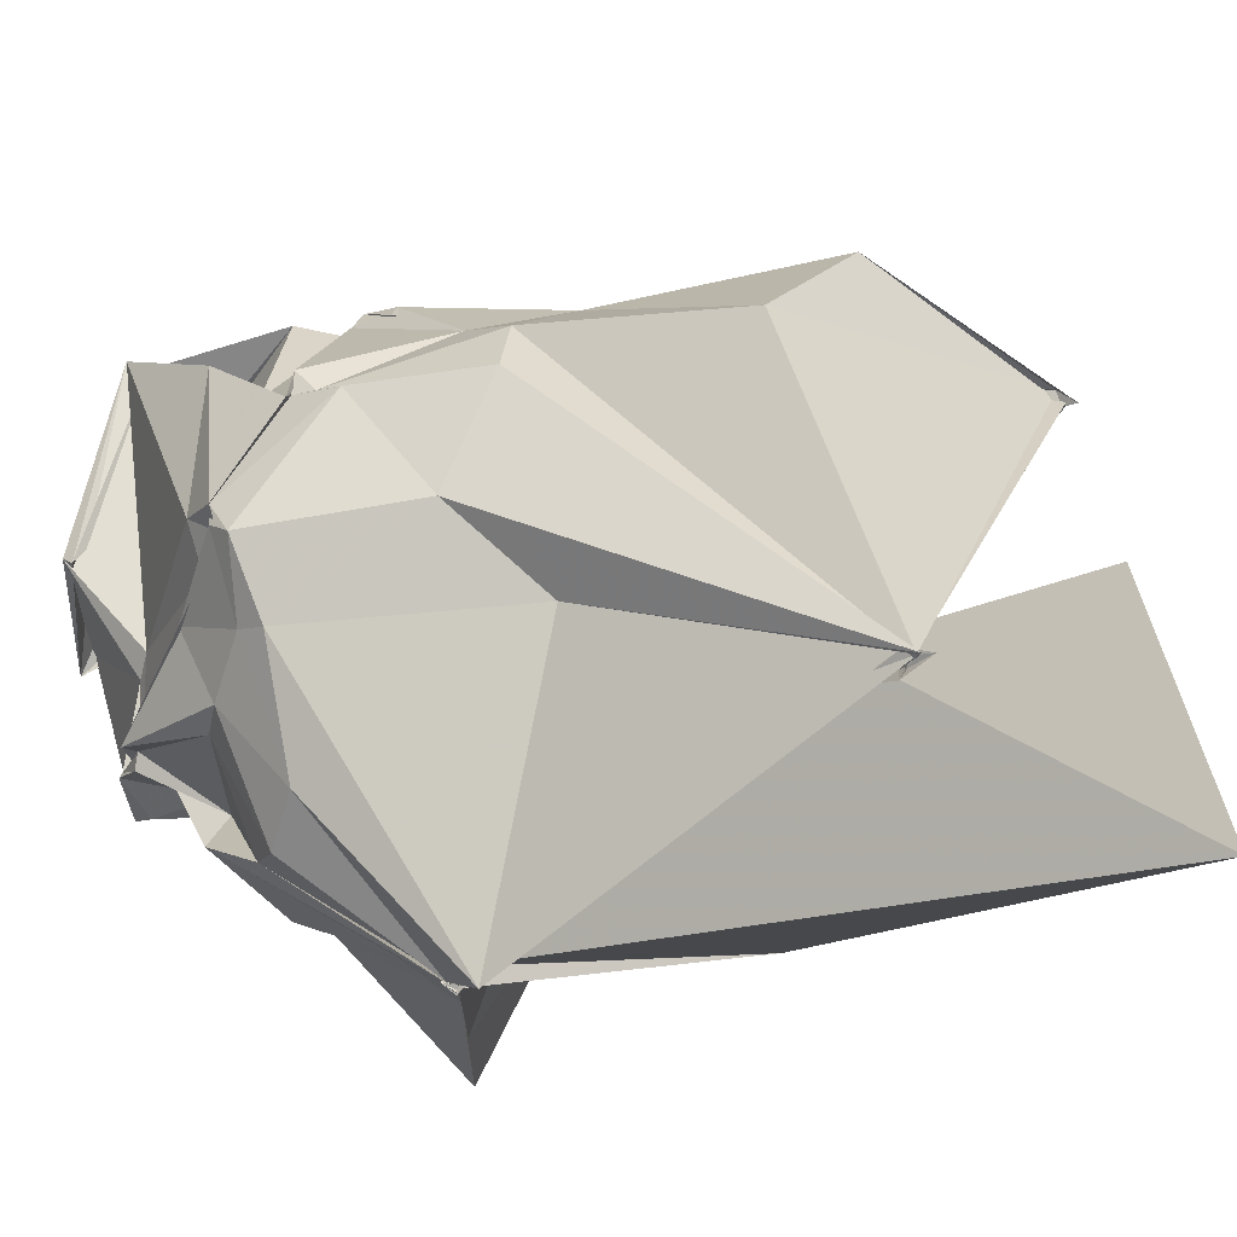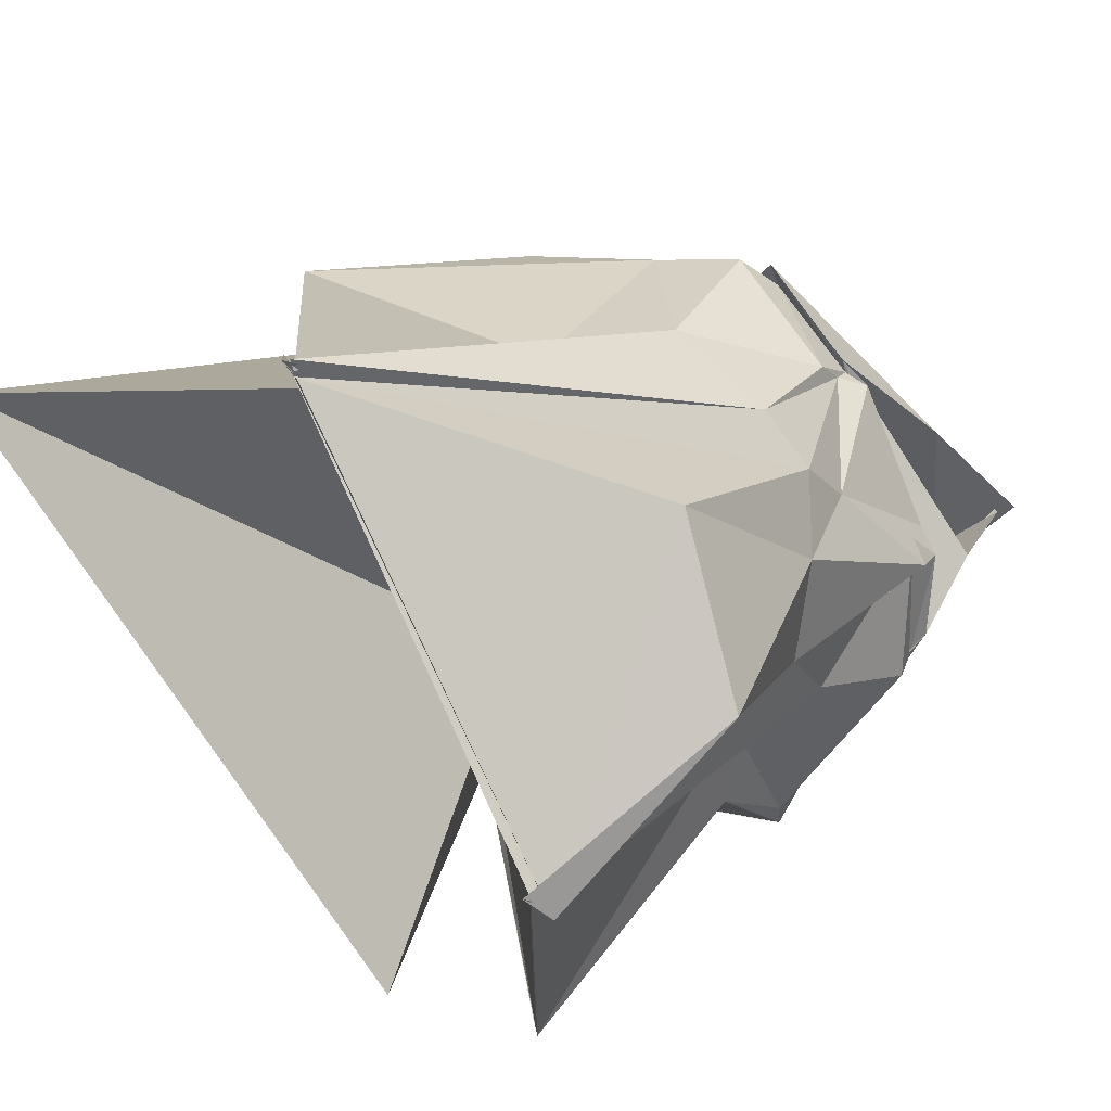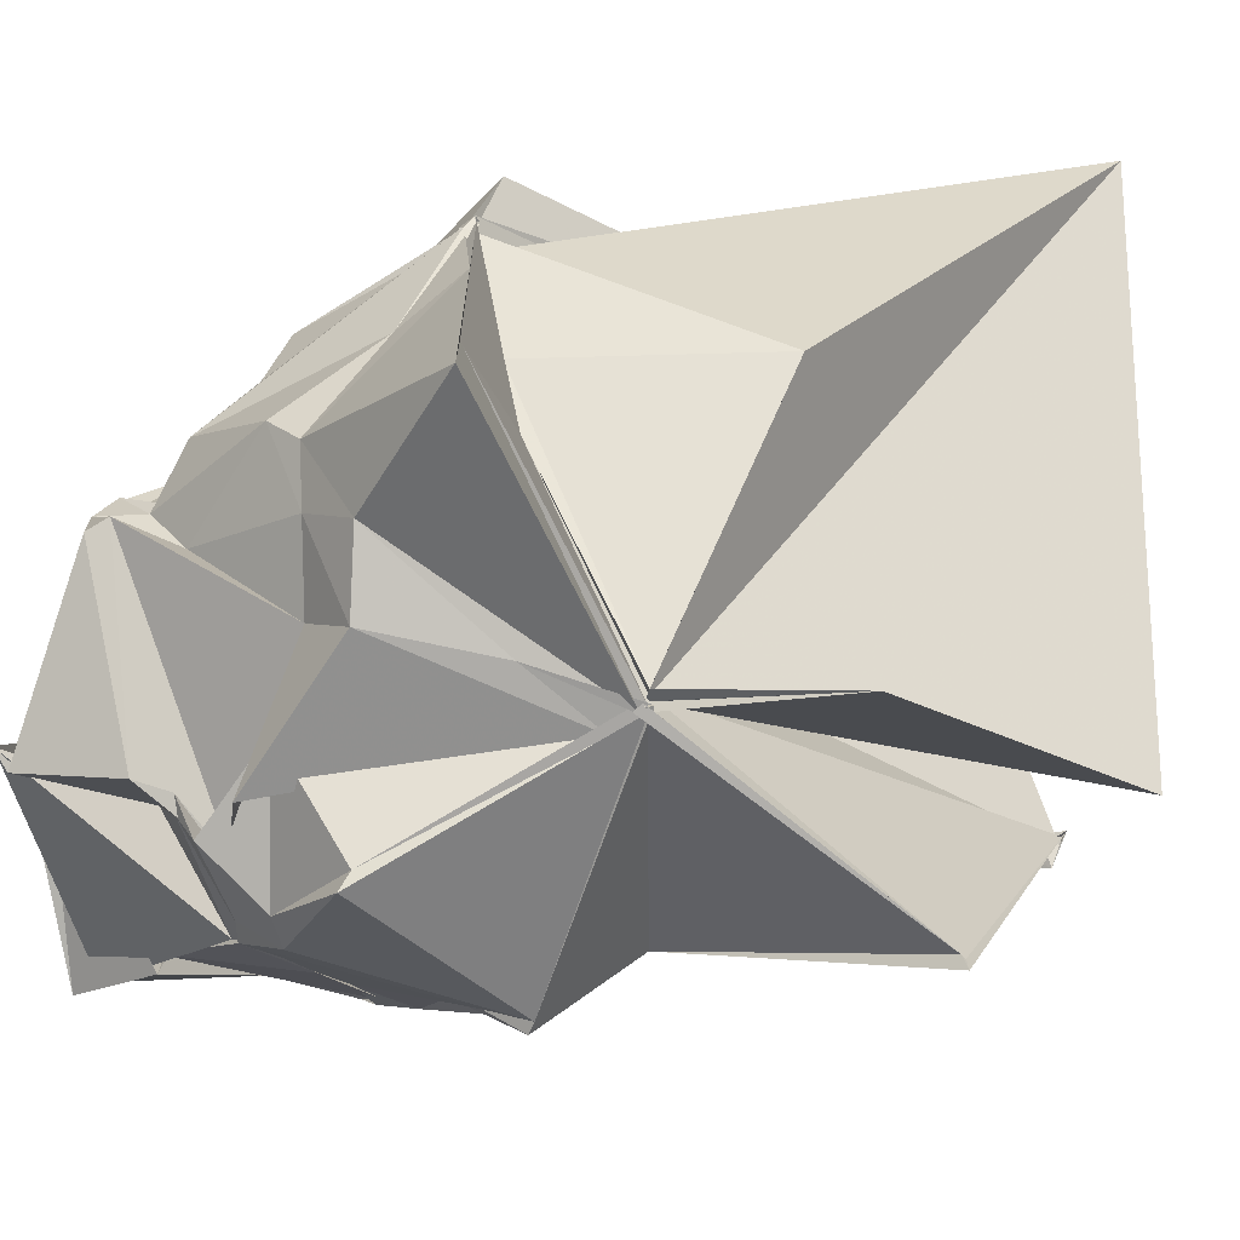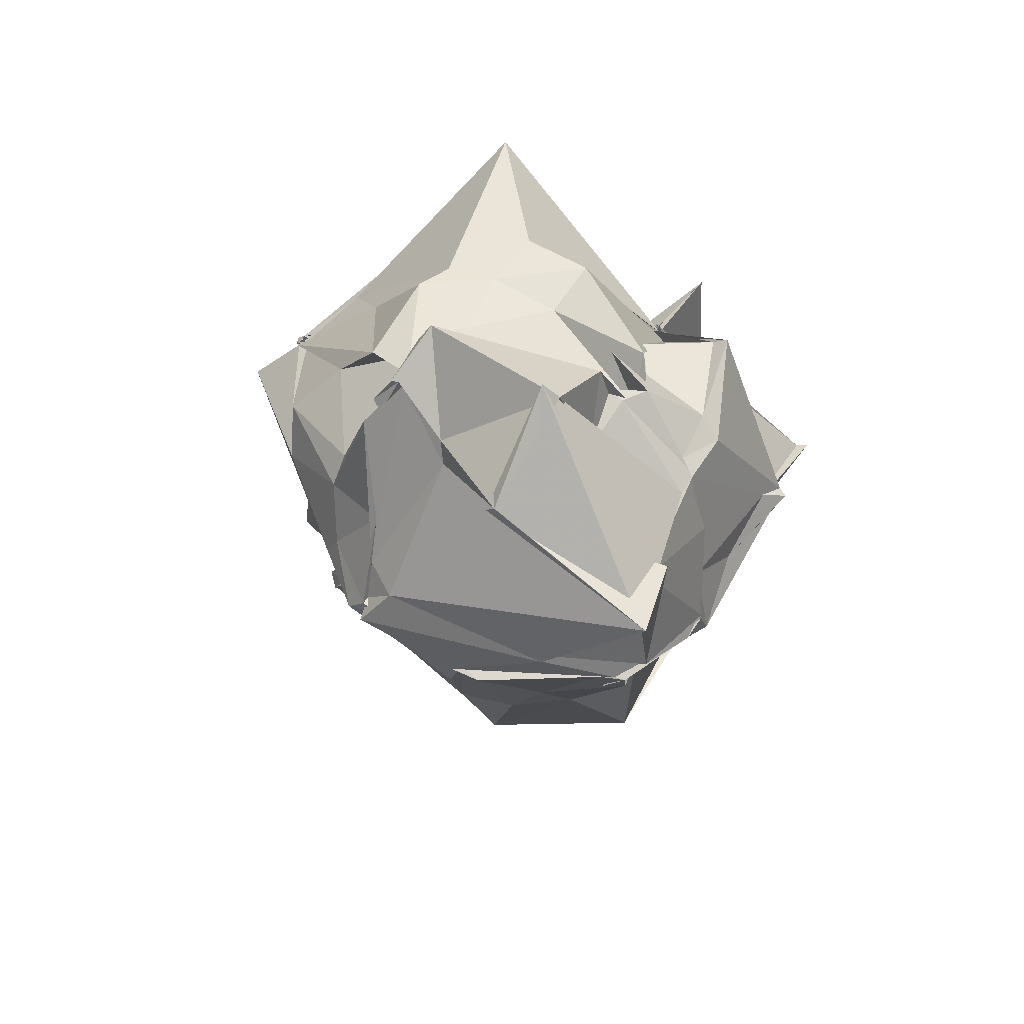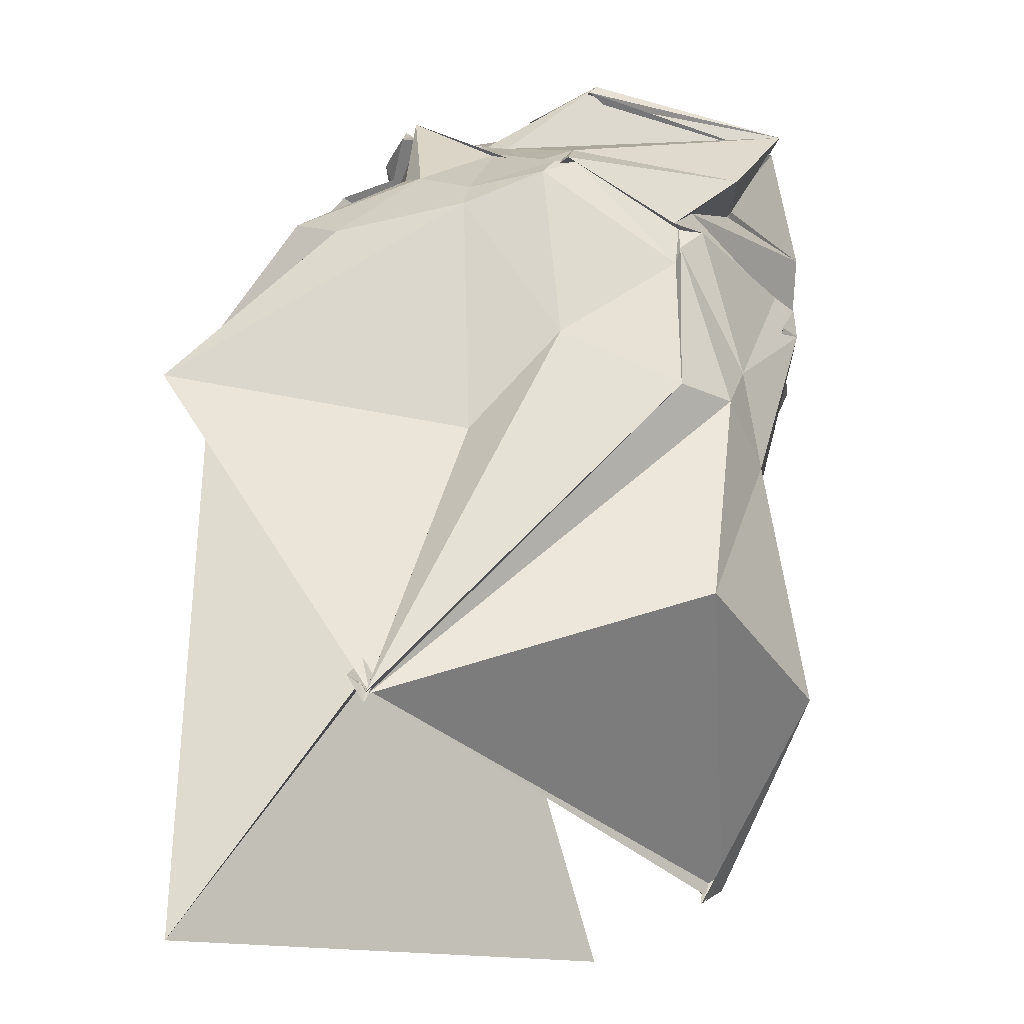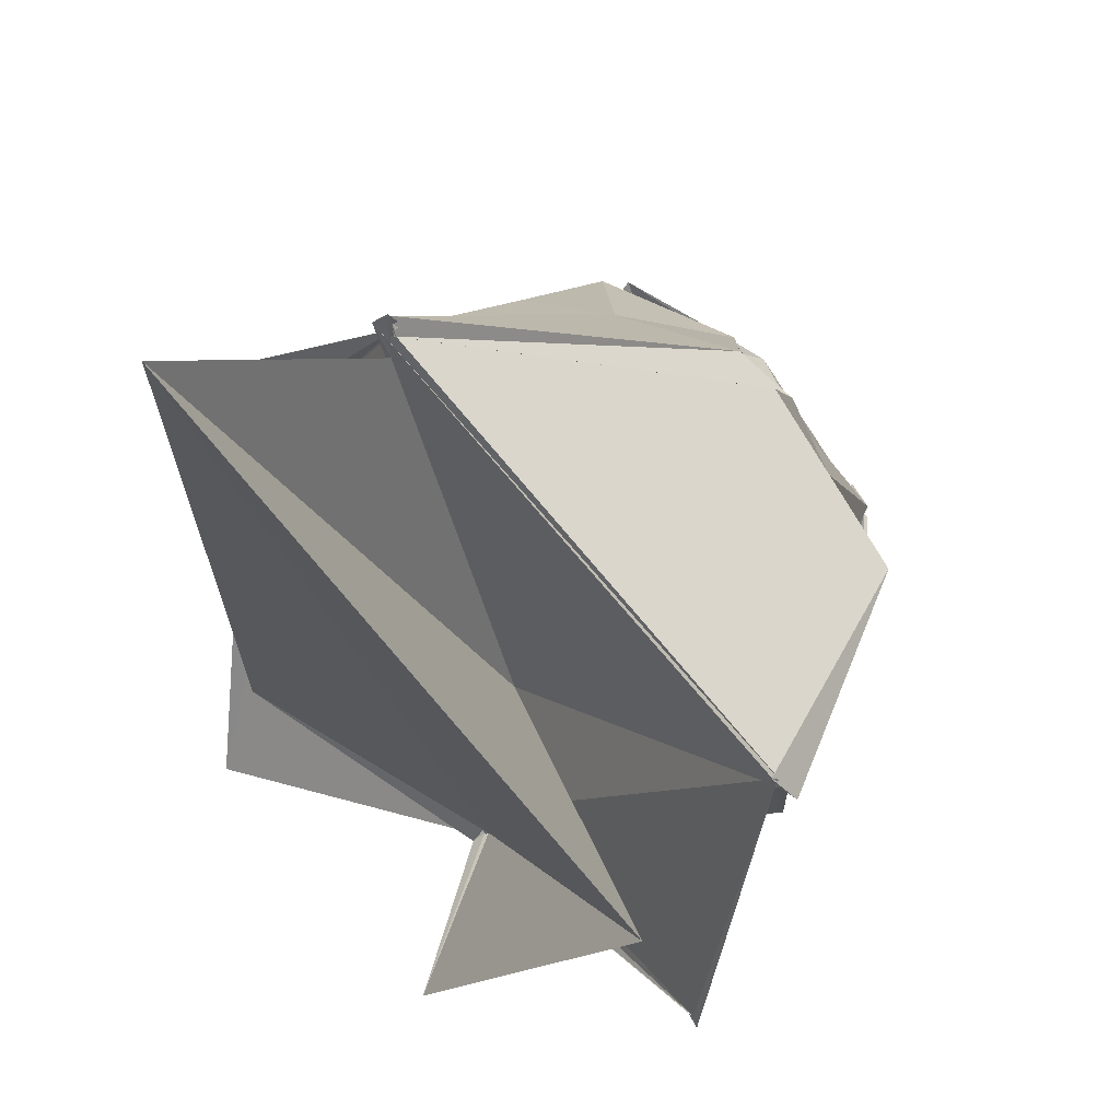
<metadata>
{"format":"obj","ext":"obj","renderer":"f3d","projection":"perspective","resolution":1024,"background":"white","views":[{"elev":73.2,"azim":-62.1,"up":"+Y"},{"elev":41.6,"azim":57.4,"up":"+Y"},{"elev":-64.9,"azim":-64.0,"up":"+Y"},{"elev":-69.0,"azim":-48.5,"up":"+Z"},{"elev":79.8,"azim":28.4,"up":"+Y"},{"elev":27.1,"azim":30.6,"up":"+Y"}]}
</metadata>
<code>
v -1.428 -1.235 1.092
v -2.018 -0.09249 -1.9
v 0.9438 0.4396 2.281
v 0.9732 0.515 2.348
v 1.05 0.3485 2.211
v -1.151 2.351 2.32
v -1.242 2.339 2.292
v -1.166 2.438 2.335
v -1.148 2.397 2.331
v -3.081 0.7183 0.9276
v -3.166 0.8177 1.044
v -3.154 0.8528 1.067
v -3.151 0.7713 0.9862
v -3.145 0.2605 1.031
v -3.277 -1.368 1.101
v -1.395 -1.286 1.062
v -1.413 -1.281 1.137
v -1.431 -1.312 1.101
v -1.41 -1.235 1.072
v -1.44 -1.317 1.04
v 0.3 -1.392 1.867
v 0.3547 -1.459 1.877
v 1.01 0.447 2.21
v 0.9593 1.08 1.067
v 0.2045 1.839 0.9001
v -1.157 2.357 2.334
v -1.163 2.465 2.341
v -1.464 1.579 0.6865
v -3.195 1.286 1.198
v -3.171 0.8351 0.9901
v -3.149 0.7623 1.041
v -3.178 0.8476 0.9952
v -3.066 0.1031 0.5982
v -3.008 -0.5888 0.138
v -2.746 -1.127 0.3181
v -1.87 -1.269 0.6786
v -1.441 -1.258 1.065
v -1.365 -1.254 1.086
v -1.388 -1.275 1.097
v -1.346 -1.283 1.071
v 0.02487 -0.7063 0.4183
v 0.01691 -0.1251 0.3858
v 0.1694 0.3344 0.1087
v 0.08775 0.9462 -0.02809
v -0.2451 1.247 -0.2309
v -0.5296 1.502 -0.1321
v -1.274 1.586 -0.05597
v -2.157 1.329 -0.5212
v -2.757 1.172 -0.05267
v -3.028 0.9099 -0.03235
v -3.024 0.4238 -0.1632
v -3.028 0.08177 -0.5045
v -3.09 -0.386 -0.01374
v -2.756 -0.8002 0.03115
v -2.367 -1.334 0.1122
v -1.369 -1.284 0.8847
v -1.464 -1.717 -0.3273
v -1.434 -1.812 -0.4074
v -0.2052 -1.34 -0.06271
v -0.154 -1.341 -0.1214
v -0.1105 -1.159 -0.08117
v 0.0334 -0.1314 -0.2017
v -0.1086 0.29 -1.004
v -0.2708 0.929 -0.4889
v -0.9399 1.1 -0.944
v -0.9092 1.255 -0.8072
v -1.836 1.382 -0.8941
v -2.197 1.185 -0.6578
v -2.521 0.9166 -0.6334
v -2.627 0.7153 -0.6268
v -2.776 -0.2234 -0.5333
v -2.814 -0.0691 -0.8181
v -2.679 -0.3624 -0.6564
v -2.343 -1.001 -0.1568
v -1.84 -1.368 -0.7599
v -1.994 -1.165 -0.5023
v -1.264 -1.401 -0.8739
v -1.07 -1.369 -0.9137
v -0.3275 -1.248 -0.2829
v -0.2147 -0.803 -0.5308
v -0.009899 -0.3961 -0.8233
v -0.2075 0.4249 -0.98
v -0.3393 0.3448 -1.145
v -0.8725 1.015 -1.11
v -1.006 1.048 -1.052
v -1.717 1.199 -1.086
v -1.821 1.247 -1.022
v -2.227 0.7466 -1.025
v -2.817 0.3136 -1.076
v -2.778 0.1998 -1.018
v -2.87 0.1828 -0.9868
v -2.906 -0.0193 -1.089
v -2.969 -0.3297 -0.9066
v -1.46 -1.105 -0.9984
v -1.443 -1.065 -1.021
v -1.702 -1.259 -1.048
v -1.196 -1.142 -1.123
v -1.069 -1.111 -1.18
v -0.4293 -0.655 -0.9868
v -0.4035 -0.64 -0.974
v -0.1489 -0.4438 -0.9873
v -0.2052 0.2236 -1.156
v 0.9891 0.5019 2.313
v 0.9924 0.4409 2.288
v -1.301 2.389 2.306
v -1.142 2.5 2.401
v -1.156 2.385 2.252
v -3.193 0.8494 1.064
v -3.185 0.8218 0.9683
v -3.205 0.8245 1.065
v -3.184 0.7856 1.064
v -3.147 -0.7046 1.025
v -1.427 -1.28 1.109
v -1.393 -1.285 1.122
v -1.443 -1.298 1.098
v -1.454 -1.302 1.1
v 0.3309 -1.391 1.877
v -1.375 -1.055 1.093
v -1.313 -0.2962 0.9816
v -1.237 2.189 2.24
v -3.057 0.7403 1.009
v -3.195 0.7577 0.995
v -2.725 0.1027 0.9951
v -2.467 -0.2343 0.9689
v -1.433 -1.221 1.124
v -1.387 -1.292 1.122
v -1.423 -1.209 1.076
v 0.5895 -0.2229 2.917
v -1.415 2.774 3.954
v -2.155 0.06525 2.286
v -1.493 -1.279 1.152
v -1.213 -1.659 2.131
v -0.2506 0.2776 -1.105
v -1.042 1.111 -1.055
v -1.751 1.338 -1.052
v -1.822 1.208 -0.9823
v -1.998 1.006 -0.984
v -2.817 -0.04229 -1.016
v -2.869 -0.0548 -1.095
v -2.998 -0.4668 -1.008
v -2.055 -1.138 -1.201
v -1.88 -1.077 -1.075
v -1.781 -1.101 -1.119
v -1.063 -1.124 -1.136
v -0.6626 -0.9038 -0.9976
v -0.1427 -0.4479 -0.9237
v -0.1338 -0.3015 -1.084
v -1.008 0.7242 -1.268
v -0.884 0.4219 -1.667
v -1.79 1.014 -1.194
v -2.282 0.06424 -1.277
v -2.41 -0.02764 -1.252
v -2.245 -0.9293 -1.767
v -1.711 -0.7393 -1.295
v -1.047 -0.9967 -1.239
v -0.9175 -0.5478 -1.765
v -0.3466 -0.06443 -1.529
v -0.8899 -0.6917 -1.769
v -0.8357 -0.4164 -2.314
v -2.008 -0.1579 -1.973
v -2.385 -0.9021 -1.771
v -0.8261 -0.3797 -2.172
f 3 23 4
f 4 23 24
f 4 24 5
f 5 24 25
f 5 25 6
f 6 25 26
f 6 26 7
f 7 26 27
f 7 27 8
f 8 27 28
f 8 28 9
f 9 28 29
f 9 29 10
f 10 29 30
f 10 30 11
f 11 30 31
f 11 31 12
f 12 31 32
f 12 32 13
f 13 32 33
f 13 33 14
f 14 33 34
f 14 34 15
f 15 34 35
f 15 35 16
f 16 35 36
f 16 36 17
f 17 36 37
f 17 37 18
f 18 37 38
f 18 38 19
f 19 38 39
f 19 39 20
f 20 39 40
f 20 40 21
f 21 40 41
f 21 41 22
f 22 41 42
f 22 42 3
f 3 42 23
f 23 43 24
f 24 43 44
f 24 44 25
f 25 44 45
f 25 45 26
f 26 45 46
f 26 46 27
f 27 46 47
f 27 47 28
f 28 47 48
f 28 48 29
f 29 48 49
f 29 49 30
f 30 49 50
f 30 50 31
f 31 50 51
f 31 51 32
f 32 51 52
f 32 52 33
f 33 52 53
f 33 53 34
f 34 53 54
f 34 54 35
f 35 54 55
f 35 55 36
f 36 55 56
f 36 56 37
f 37 56 57
f 37 57 38
f 38 57 58
f 38 58 39
f 39 58 59
f 39 59 40
f 40 59 60
f 40 60 41
f 41 60 61
f 41 61 42
f 42 61 62
f 42 62 23
f 23 62 43
f 43 63 44
f 44 63 64
f 44 64 45
f 45 64 65
f 45 65 46
f 46 65 66
f 46 66 47
f 47 66 67
f 47 67 48
f 48 67 68
f 48 68 49
f 49 68 69
f 49 69 50
f 50 69 70
f 50 70 51
f 51 70 71
f 51 71 52
f 52 71 72
f 52 72 53
f 53 72 73
f 53 73 54
f 54 73 74
f 54 74 55
f 55 74 75
f 55 75 56
f 56 75 76
f 56 76 57
f 57 76 77
f 57 77 58
f 58 77 78
f 58 78 59
f 59 78 79
f 59 79 60
f 60 79 80
f 60 80 61
f 61 80 81
f 61 81 62
f 62 81 82
f 62 82 43
f 43 82 63
f 63 83 64
f 64 83 84
f 64 84 65
f 65 84 85
f 65 85 66
f 66 85 86
f 66 86 67
f 67 86 87
f 67 87 68
f 68 87 88
f 68 88 69
f 69 88 89
f 69 89 70
f 70 89 90
f 70 90 71
f 71 90 91
f 71 91 72
f 72 91 92
f 72 92 73
f 73 92 93
f 73 93 74
f 74 93 94
f 74 94 75
f 75 94 95
f 75 95 76
f 76 95 96
f 76 96 77
f 77 96 97
f 77 97 78
f 78 97 98
f 78 98 79
f 79 98 99
f 79 99 80
f 80 99 100
f 80 100 81
f 81 100 101
f 81 101 82
f 82 101 102
f 82 102 63
f 63 102 83
f 103 104 118
f 104 119 118
f 104 105 119
f 105 120 119
f 105 106 120
f 106 107 120
f 107 121 120
f 107 108 121
f 108 122 121
f 108 109 122
f 109 110 122
f 110 123 122
f 110 111 123
f 111 124 123
f 111 112 124
f 112 113 124
f 113 125 124
f 113 114 125
f 114 126 125
f 114 115 126
f 115 116 126
f 116 127 126
f 116 117 127
f 117 118 127
f 117 103 118
f 118 119 128
f 119 129 128
f 119 120 129
f 120 121 129
f 121 130 129
f 121 122 130
f 122 123 130
f 123 131 130
f 123 124 131
f 124 125 131
f 125 132 131
f 125 126 132
f 126 127 132
f 127 128 132
f 127 118 128
f 133 148 134
f 134 148 149
f 134 149 135
f 135 149 150
f 135 150 136
f 136 150 137
f 137 150 151
f 137 151 138
f 138 151 152
f 138 152 139
f 139 152 140
f 140 152 153
f 140 153 141
f 141 153 154
f 141 154 142
f 142 154 143
f 143 154 155
f 143 155 144
f 144 155 156
f 144 156 145
f 145 156 146
f 146 156 157
f 146 157 147
f 147 157 148
f 147 148 133
f 148 158 149
f 149 158 159
f 149 159 150
f 150 159 151
f 151 159 160
f 151 160 152
f 152 160 153
f 153 160 161
f 153 161 154
f 154 161 155
f 155 161 162
f 155 162 156
f 156 162 157
f 157 162 158
f 157 158 148
f 3 4 103
f 103 4 104
f 4 5 104
f 104 5 105
f 5 6 105
f 105 6 106
f 6 7 106
f 7 8 106
f 106 8 107
f 8 9 107
f 107 9 108
f 9 10 108
f 108 10 109
f 10 11 109
f 11 12 109
f 109 12 110
f 12 13 110
f 110 13 111
f 13 14 111
f 111 14 112
f 14 15 112
f 15 16 112
f 112 16 113
f 16 17 113
f 113 17 114
f 17 18 114
f 114 18 115
f 18 19 115
f 19 20 115
f 115 20 116
f 20 21 116
f 116 21 117
f 21 22 117
f 117 22 103
f 22 3 103
f 83 133 84
f 84 133 134
f 84 134 85
f 85 134 135
f 85 135 86
f 86 135 136
f 86 136 87
f 87 136 88
f 88 136 137
f 88 137 89
f 89 137 138
f 89 138 90
f 90 138 139
f 90 139 91
f 91 139 92
f 92 139 140
f 92 140 93
f 93 140 141
f 93 141 94
f 94 141 142
f 94 142 95
f 95 142 96
f 96 142 143
f 96 143 97
f 97 143 144
f 97 144 98
f 98 144 145
f 98 145 99
f 99 145 100
f 100 145 146
f 100 146 101
f 101 146 147
f 101 147 102
f 102 147 133
f 102 133 83
f 128 129 1
f 129 130 1
f 130 131 1
f 131 132 1
f 132 128 1
f 159 158 2
f 160 159 2
f 161 160 2
f 162 161 2
f 158 162 2

</code>
